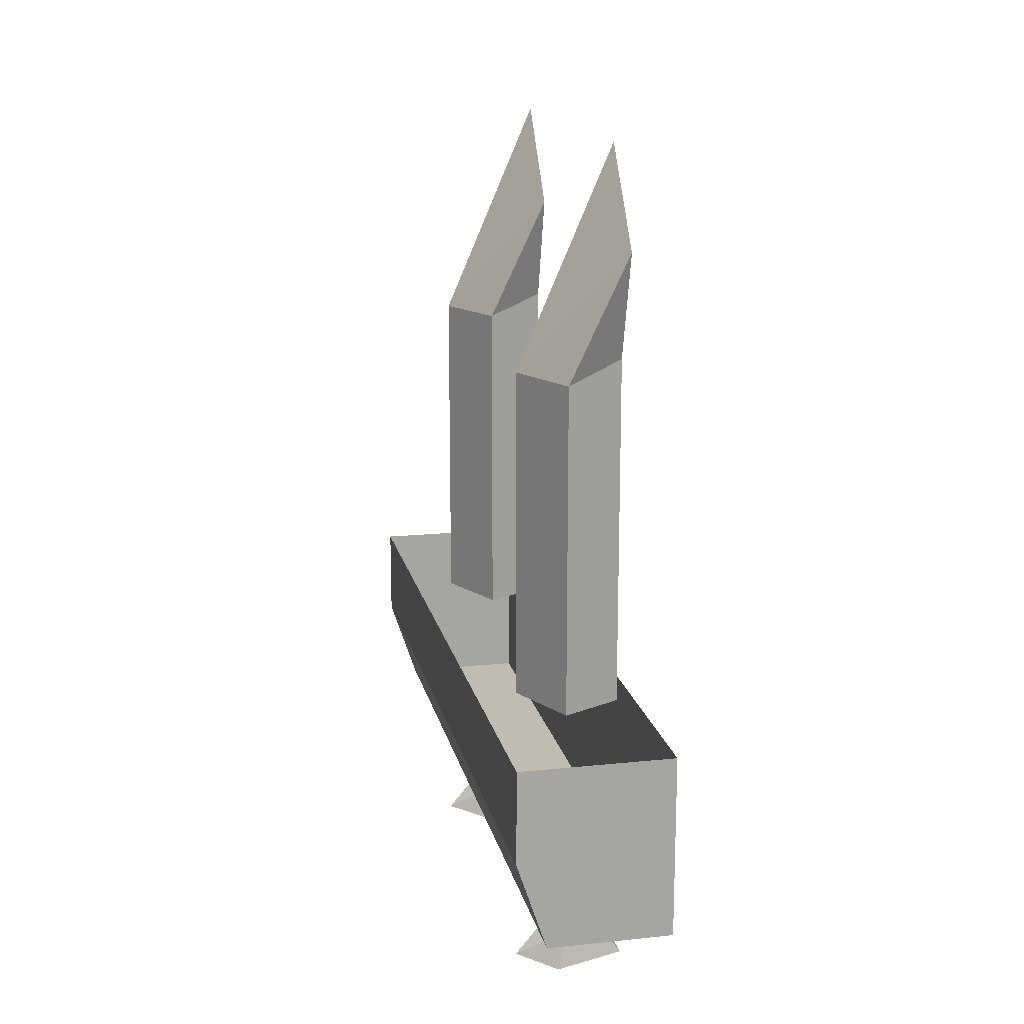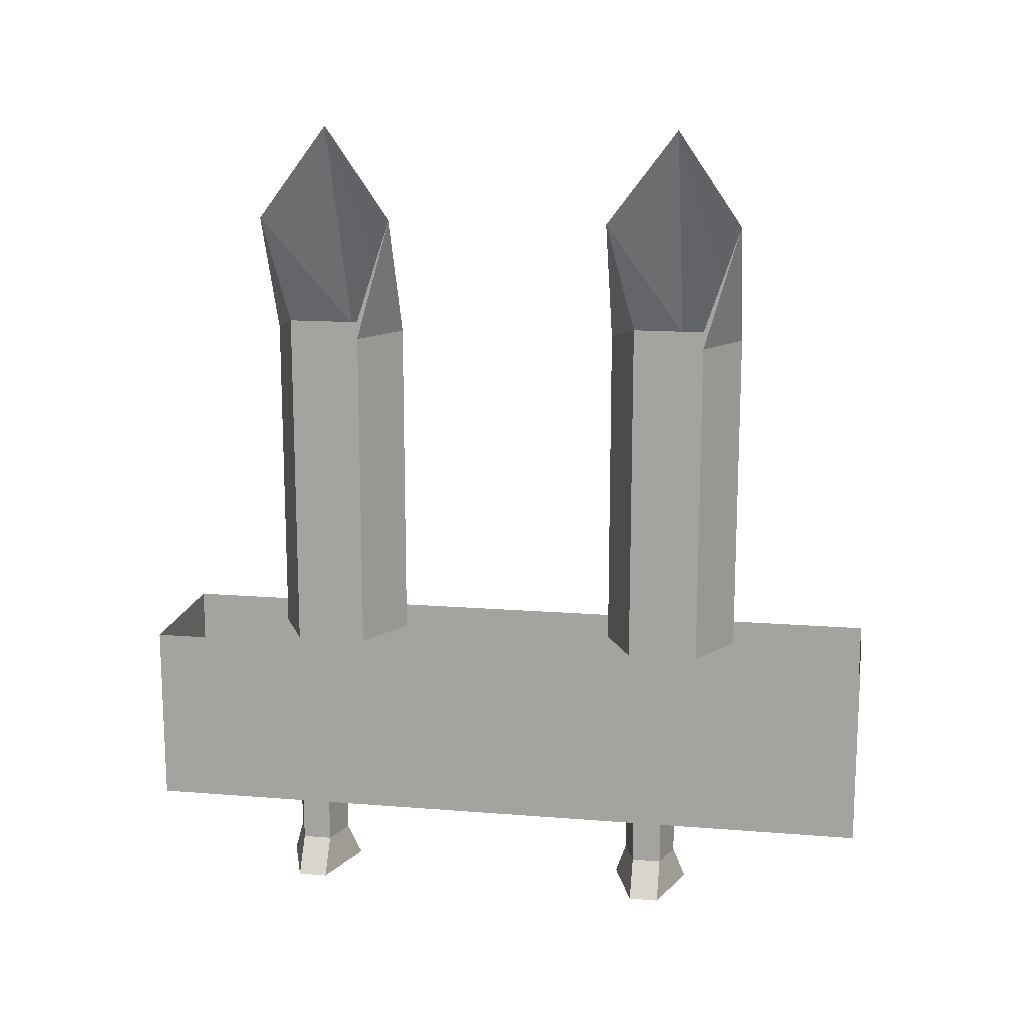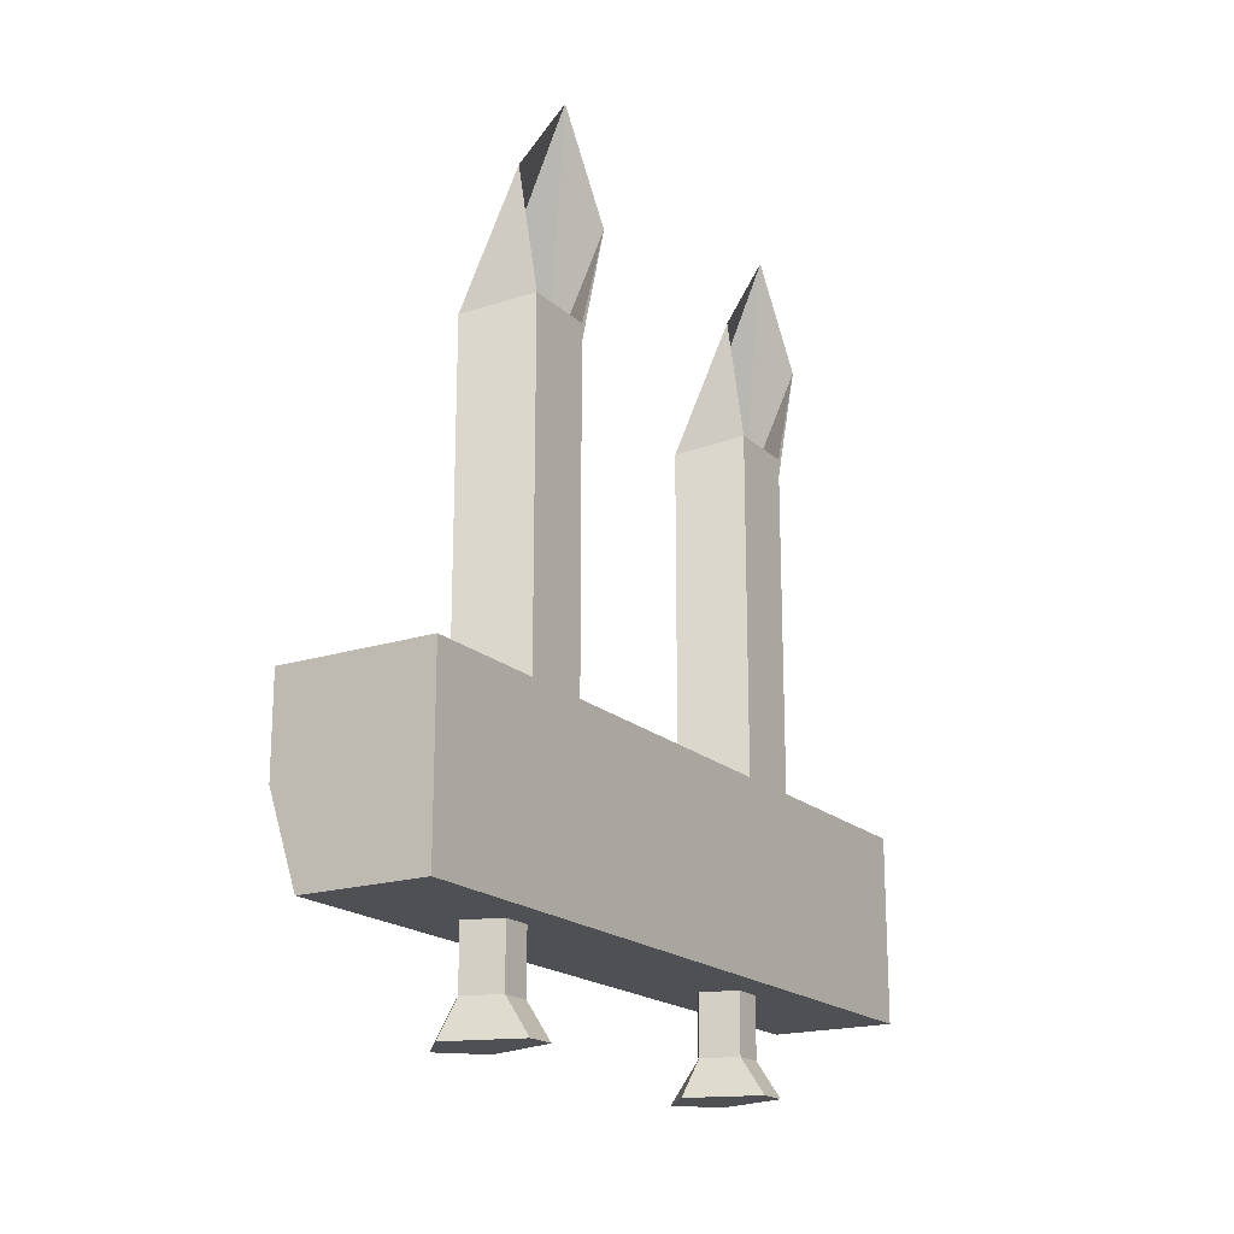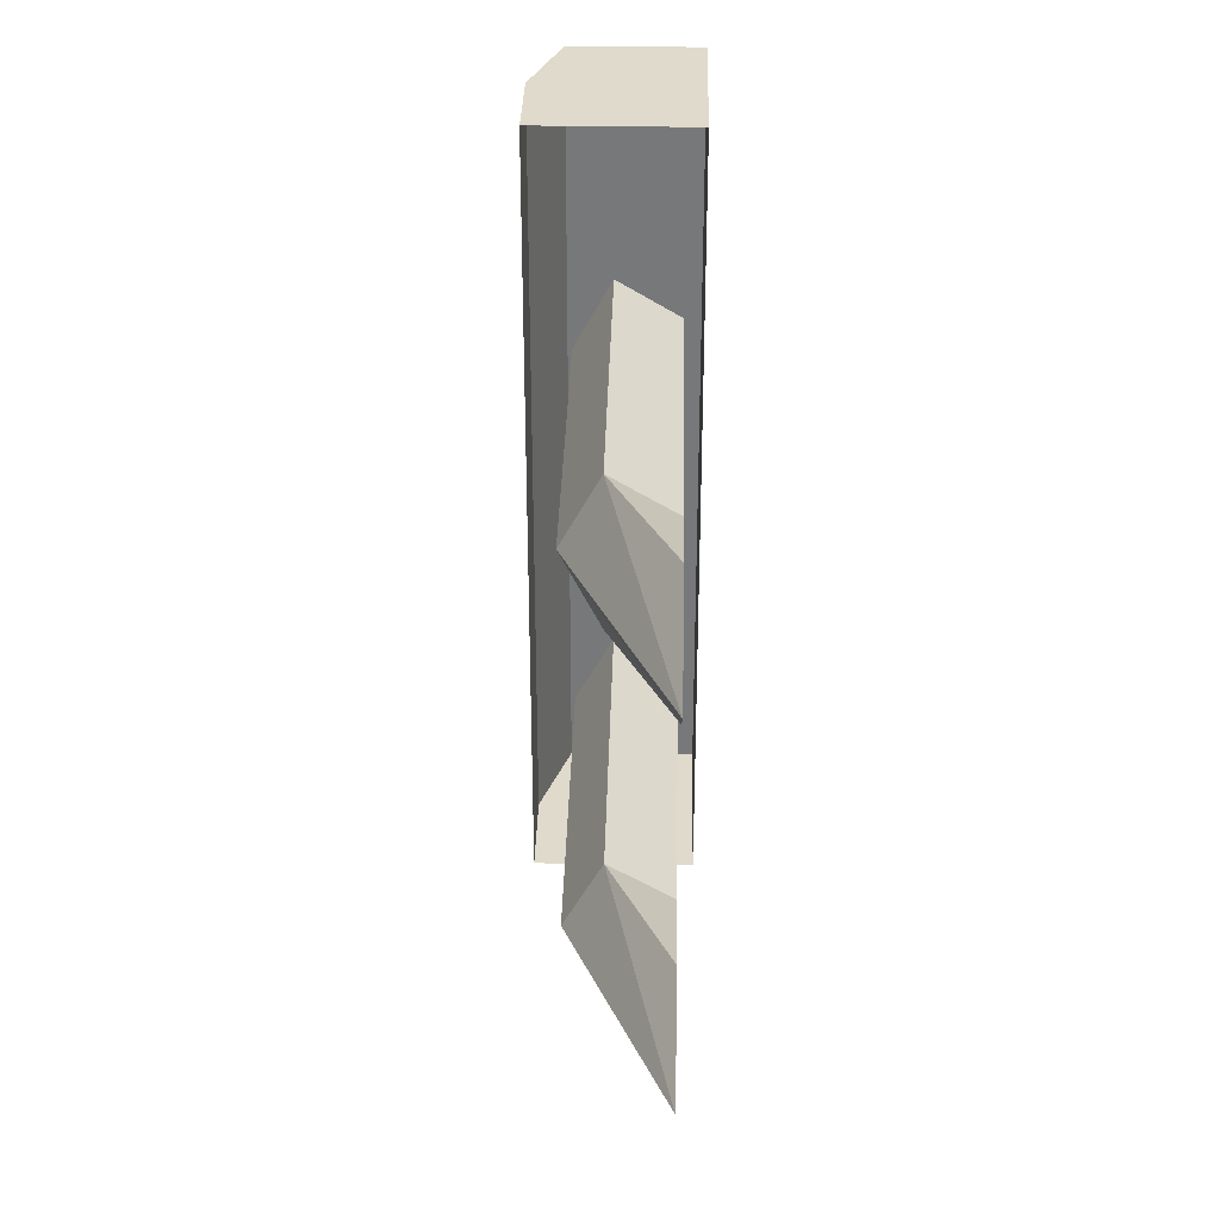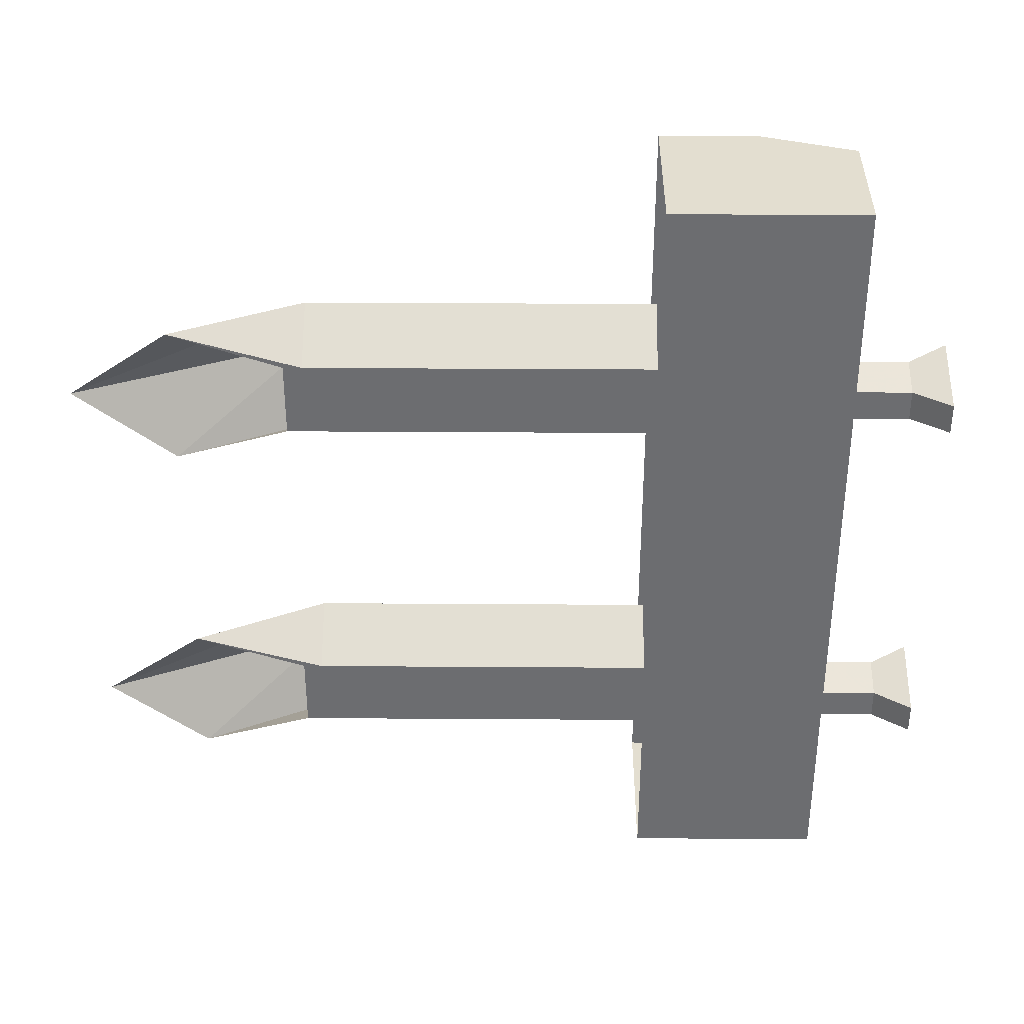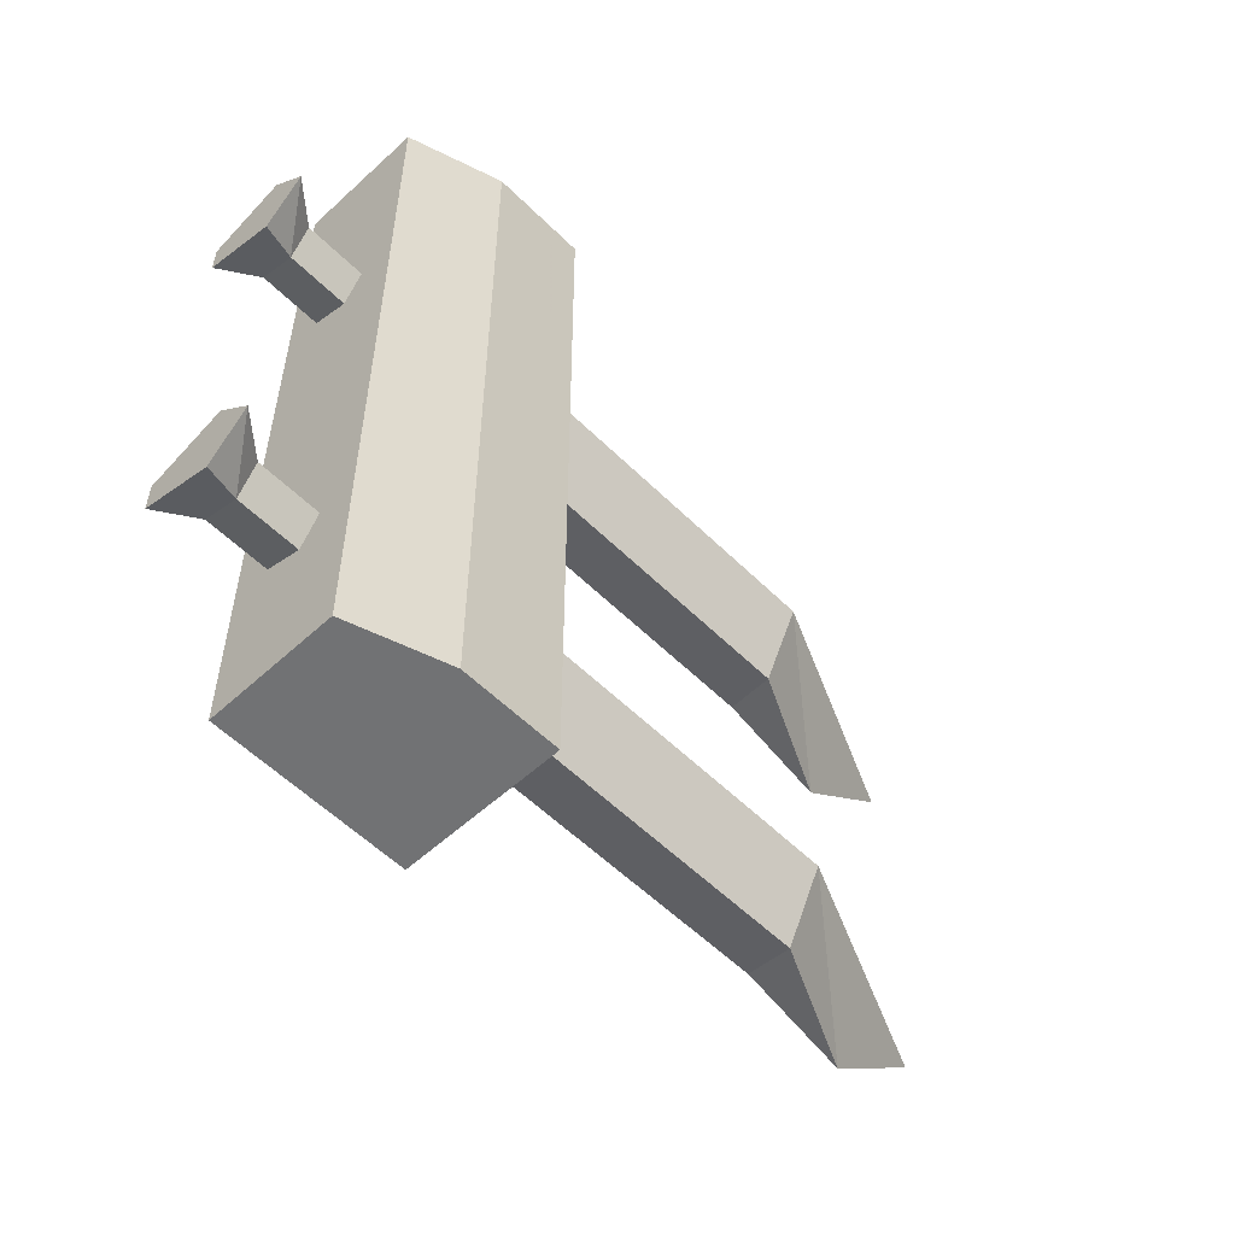
<metadata>
{"format":"obj","ext":"obj","renderer":"f3d","projection":"perspective","resolution":1024,"background":"white","views":[{"elev":16.3,"azim":167.9,"up":"+Y"},{"elev":14.9,"azim":-80.2,"up":"+Y"},{"elev":-18.8,"azim":-148.4,"up":"+Y"},{"elev":32.5,"azim":-178.6,"up":"+Z"},{"elev":35.9,"azim":-89.5,"up":"+Z"},{"elev":-55.4,"azim":44.0,"up":"+Z"}]}
</metadata>
<code>
o wall/5398/straight
v -61 -56 23
v -61 -56 35
v -61 0 35
v -61 0 23
v -51 -56 18
v -51 0 18
v -45 -56 30
v -45 0 30
v -51 -56 41
v -51 0 41
v -61 21 41
v -61 3 35
v -61 3 23
v -61 21 18
v -61 37 30
v -64 -56 -64
v -38 -72 -64
v -64 -87 -64
v -64 -87 64
v -64 -56 64
v -38 -72 64
v -38 -56 64
v -38 -56 -64
v -43 -87 -64
v -43 -87 64
v -58 -97 -39
v -58 -97 -34
v -58 -87 -34
v -58 -87 -39
v -52 -97 -41
v -50 -103 -43
v -62 -103 -39
v -62 -103 -34
v -52 -97 -32
v -52 -87 -32
v -49 -97 -36
v -49 -87 -36
v -52 -87 -41
v -62 -103 24
v -62 -103 29
v -58 -97 29
v -58 -97 24
v -50 -103 20
v -50 -103 33
v -52 -97 31
v -52 -87 31
v -58 -87 29
v -58 -87 24
v -52 -97 22
v -44 -103 27
v -49 -97 27
v -49 -87 27
v -52 -87 22
v -50 -103 -30
v -44 -103 -36
v -61 -56 -38
v -61 -56 -26
v -61 0 -26
v -61 0 -38
v -51 -56 -43
v -51 0 -43
v -45 -56 -31
v -45 0 -31
v -51 -56 -20
v -51 0 -20
v -61 21 -20
v -61 3 -26
v -61 3 -38
v -61 21 -43
v -61 37 -31
f 1 2 3
f 1 3 4
f 1 4 5
f 5 4 6
f 5 6 7
f 7 6 8
f 7 8 9
f 9 8 10
f 9 10 2
f 2 10 3
f 3 10 11
f 3 11 12
f 3 12 4
f 4 12 13
f 4 13 6
f 6 13 14
f 6 14 8
f 8 14 15
f 8 15 10
f 10 15 11
f 16 17 18
f 16 18 19
f 16 19 20
f 20 19 21
f 20 21 22
f 22 21 17
f 22 17 23
f 23 17 16
f 17 24 18
f 18 24 19
f 19 24 25
f 19 25 21
f 21 25 24
f 21 24 17
f 26 27 28
f 26 28 29
f 26 29 30
f 26 30 31
f 26 31 32
f 26 32 27
f 27 32 33
f 27 33 34
f 27 34 35
f 27 35 28
f 34 36 37
f 34 37 35
f 36 30 38
f 36 38 37
f 30 29 38
f 39 40 41
f 39 41 42
f 39 42 43
f 39 43 40
f 40 43 44
f 40 44 45
f 40 45 41
f 41 45 46
f 41 46 47
f 41 47 42
f 42 47 48
f 42 48 49
f 42 49 43
f 43 49 50
f 43 50 44
f 44 50 51
f 44 51 45
f 45 51 52
f 45 52 46
f 50 49 51
f 51 49 53
f 51 53 52
f 49 48 53
f 33 54 34
f 34 54 36
f 36 54 55
f 36 55 30
f 30 55 31
f 31 55 54
f 31 54 33
f 31 33 32
f 56 57 58
f 56 58 59
f 56 59 60
f 60 59 61
f 60 61 62
f 62 61 63
f 62 63 64
f 64 63 65
f 64 65 57
f 57 65 58
f 58 65 66
f 58 66 67
f 58 67 59
f 59 67 68
f 59 68 61
f 61 68 69
f 61 69 63
f 63 69 70
f 63 70 65
f 65 70 66

</code>
